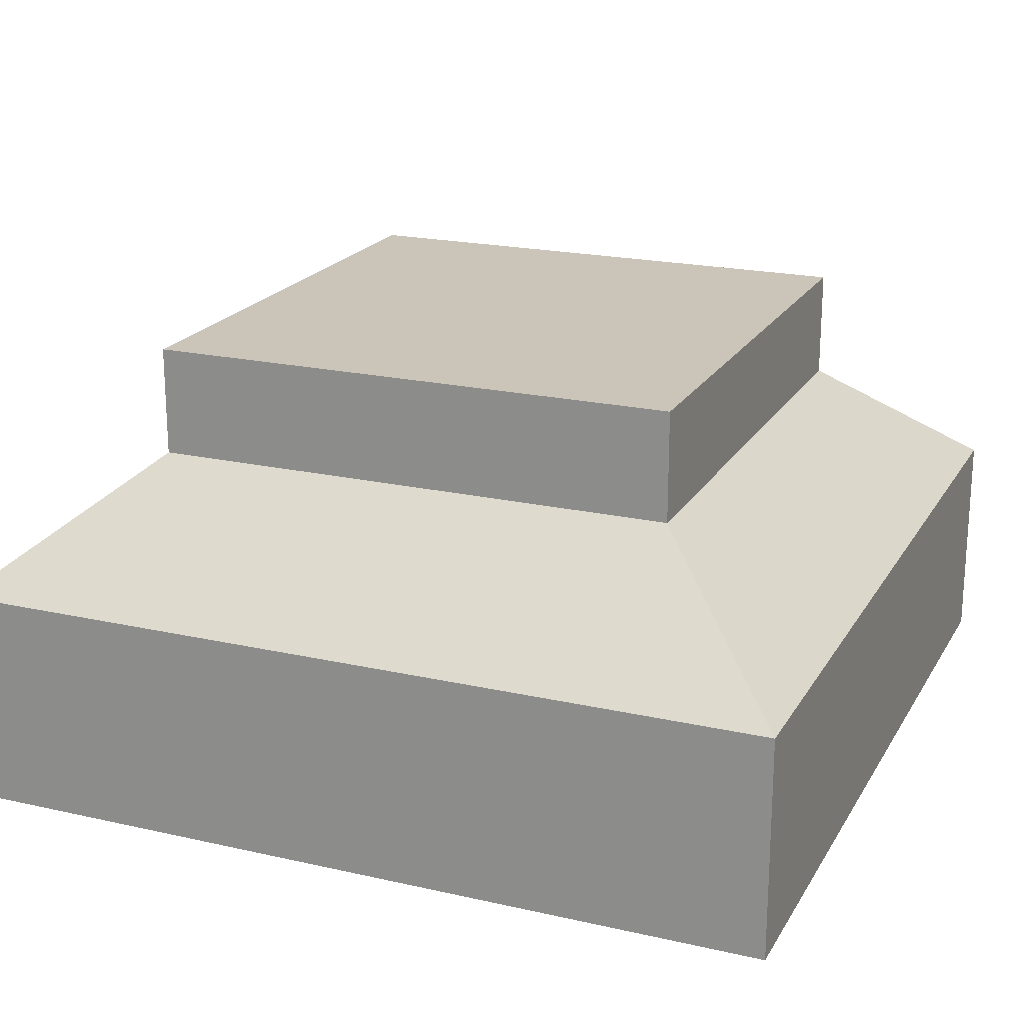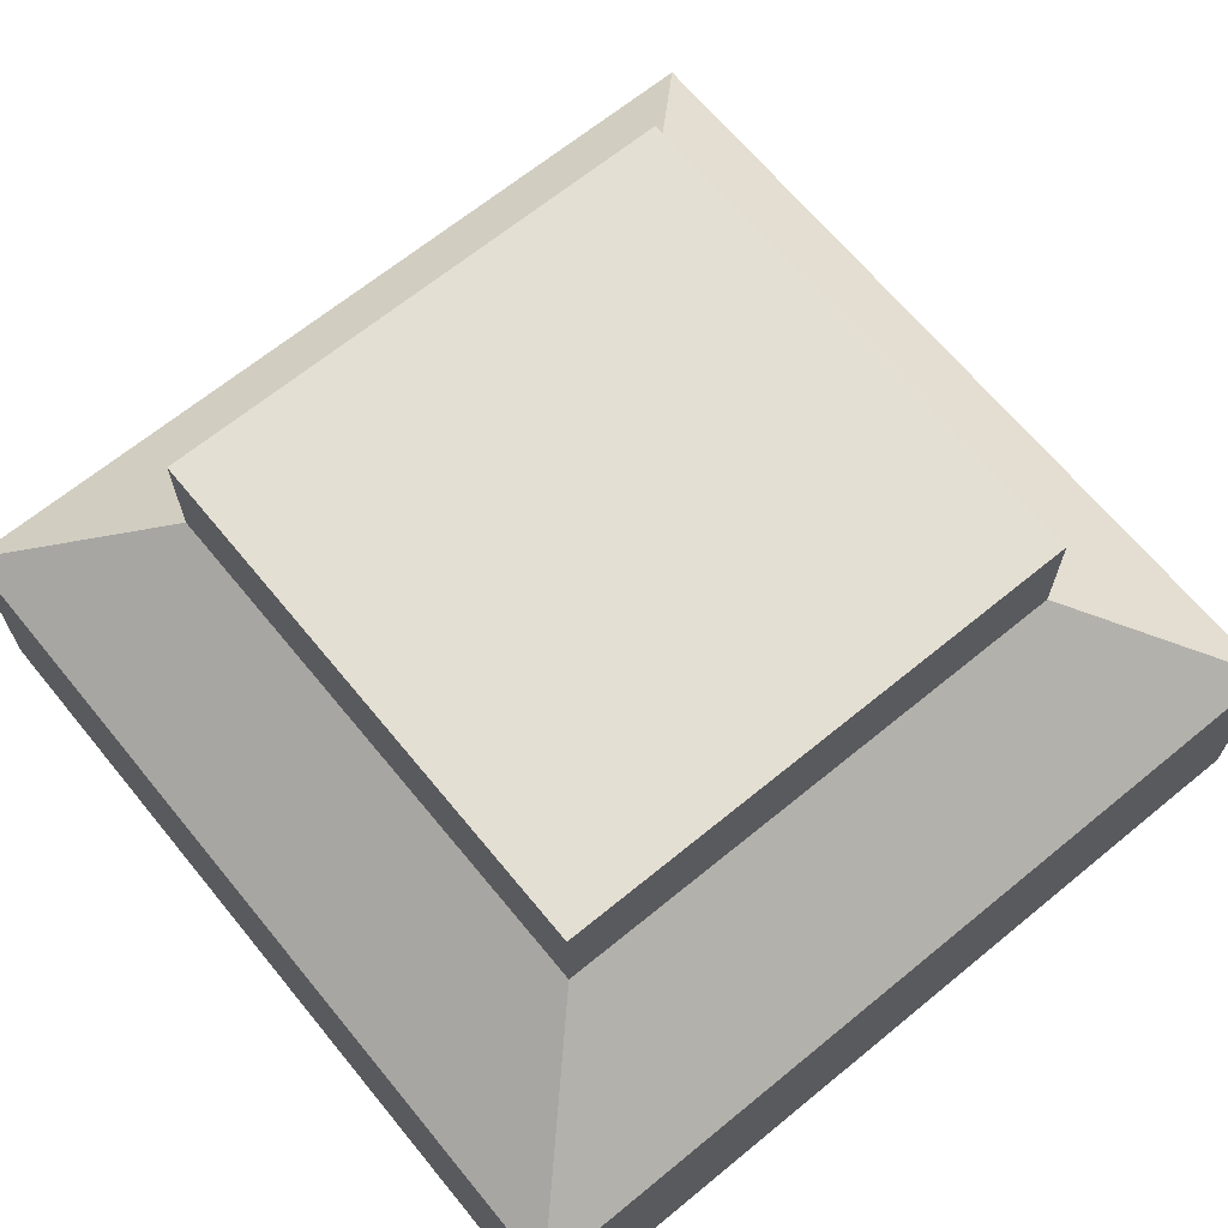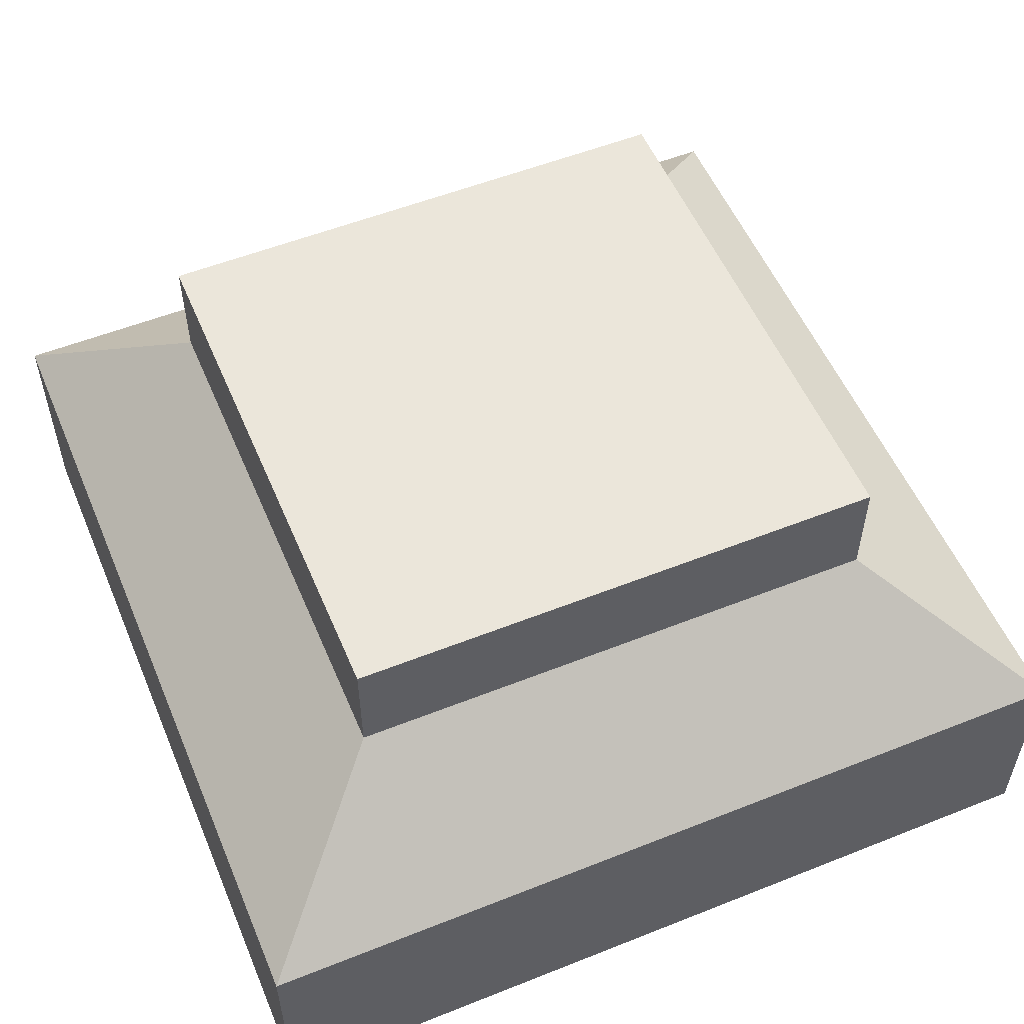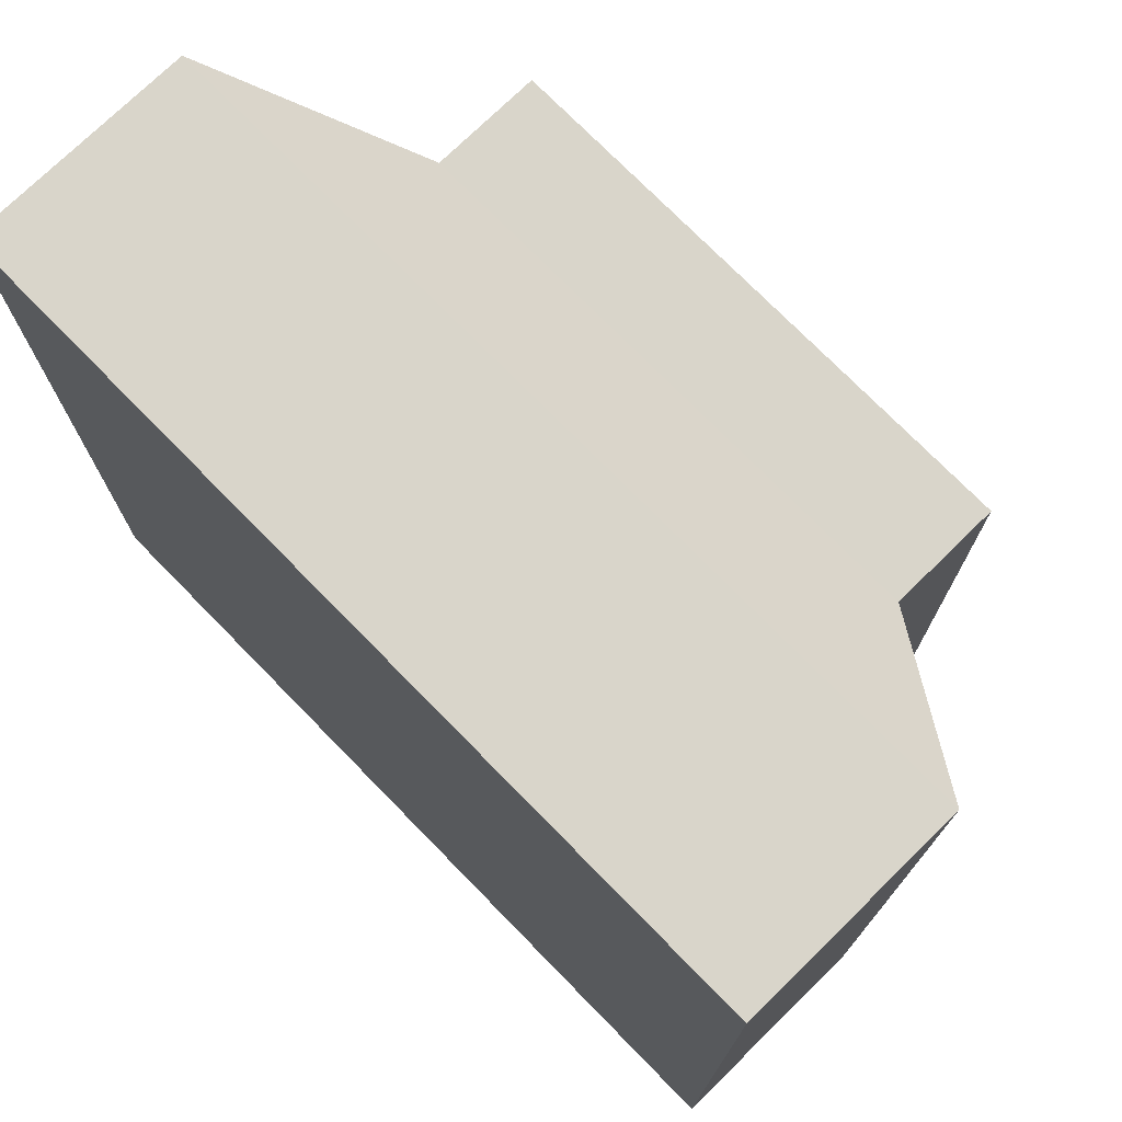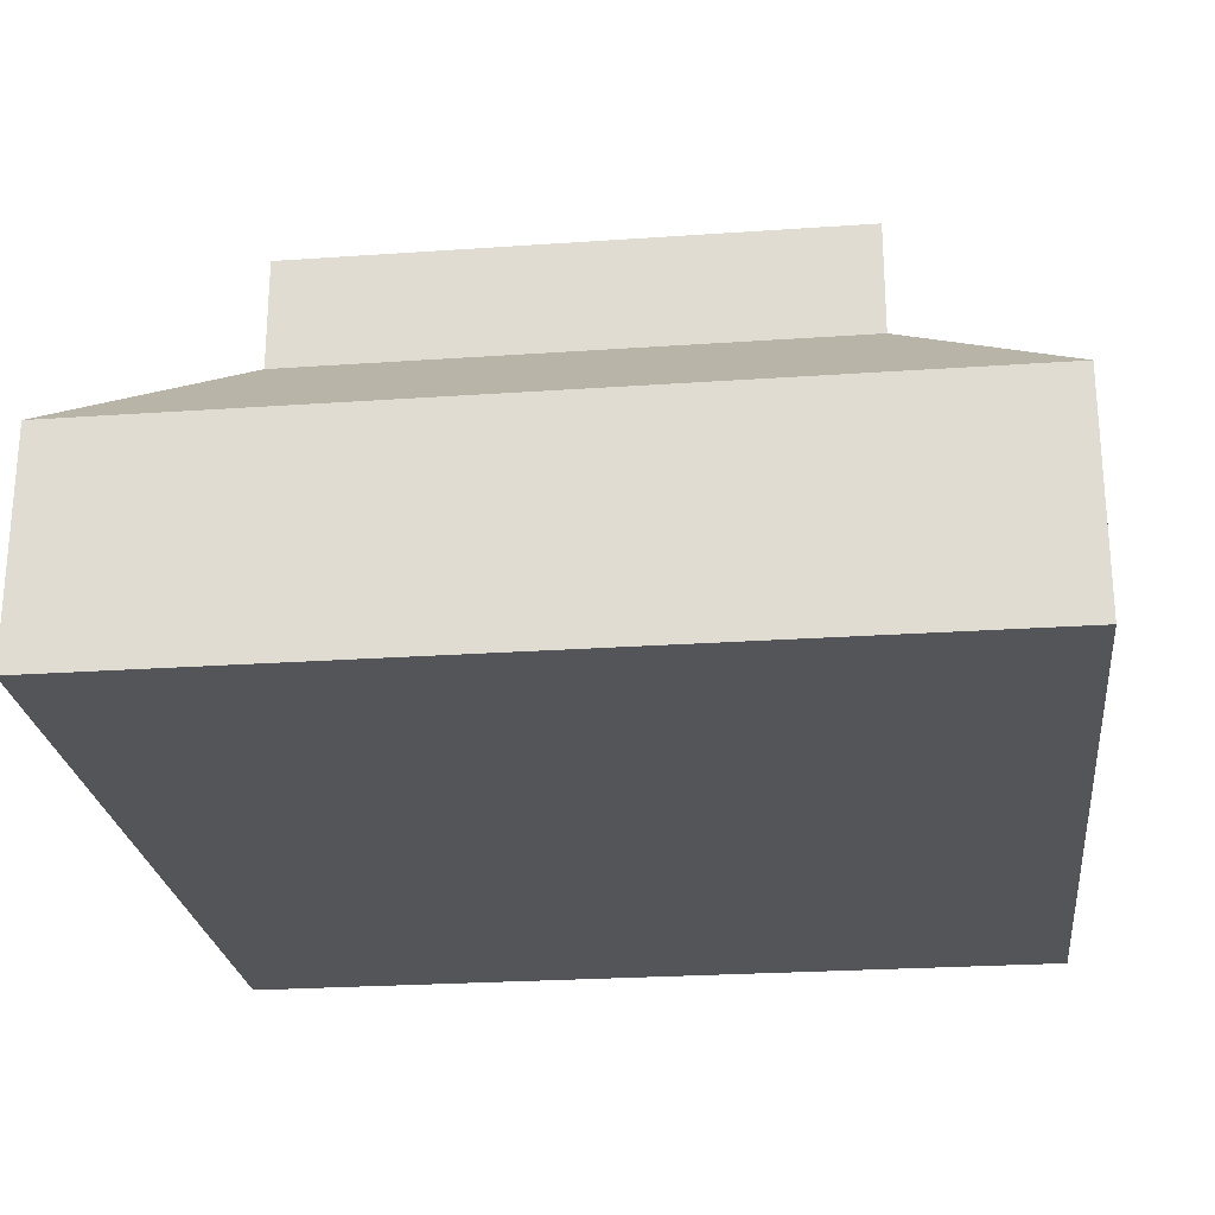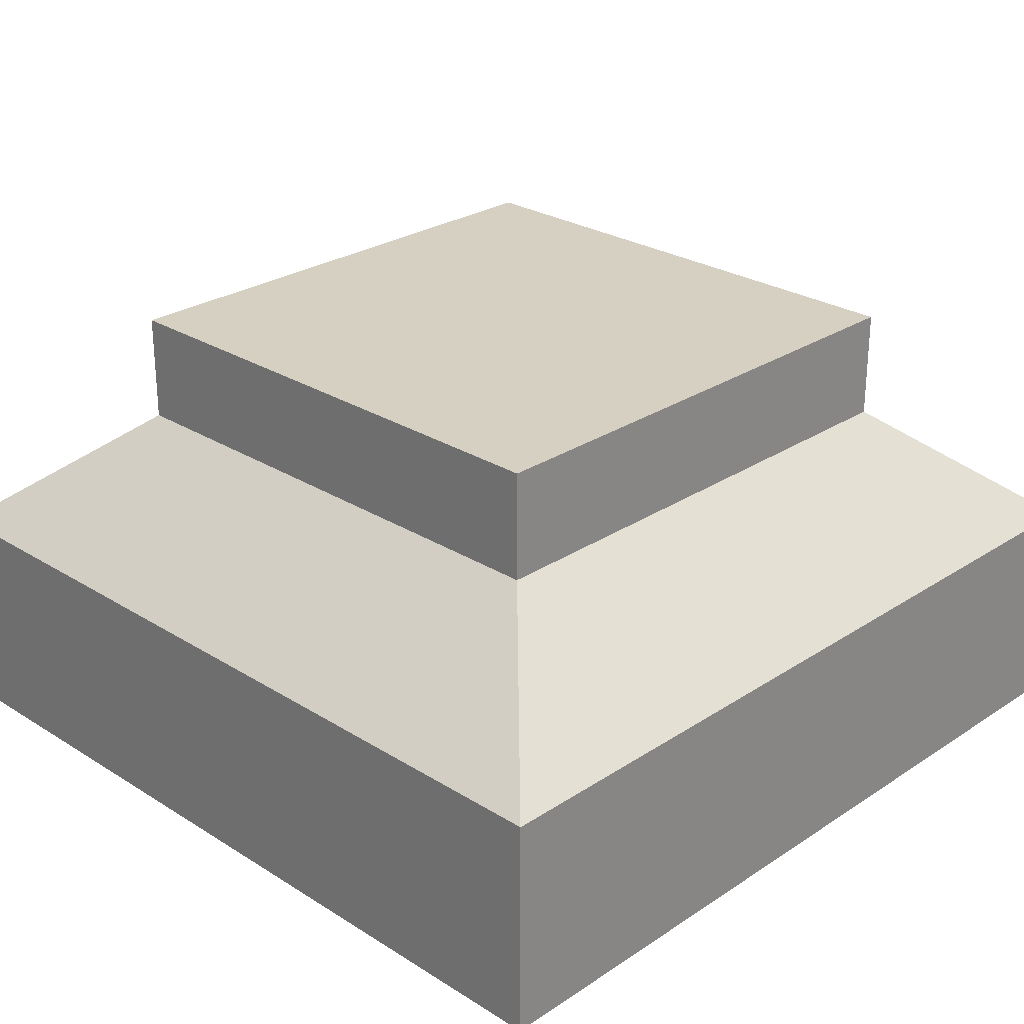
<metadata>
{"format":"obj","ext":"obj","renderer":"f3d","projection":"perspective","resolution":1024,"background":"white","views":[{"elev":20.3,"azim":-67.5,"up":"+Y"},{"elev":66.8,"azim":140.6,"up":"+Y"},{"elev":54.7,"azim":157.2,"up":"+Y"},{"elev":74.5,"azim":45.6,"up":"+Z"},{"elev":-24.6,"azim":-83.5,"up":"+Y"},{"elev":26.5,"azim":134.3,"up":"+Y"}]}
</metadata>
<code>
o Cube.001
v -1 -0.4751 -1
v -1 -0.4751 1
v -0.6342 -0.1809 0.6342
v -0.6342 -0.1809 -0.6342
v 1 -1 1
v 1 -0.4751 1
v -1 -1 1
v -1 -1 -1
v 1 -1 -1
v 1 -0.4751 -1
v 0.6342 -0.1809 0.6342
v 0.6342 -0.1809 -0.6342
v 0.6342 0.07742 -0.6342
v 0.6342 0.07742 0.6342
v -0.6342 0.07742 -0.6342
v -0.6342 0.07742 0.6342
f 2 4 1
f 6 7 5
f 2 8 7
f 9 7 8
f 10 5 9
f 1 9 8
f 12 14 11
f 10 11 6
f 1 12 10
f 6 3 2
f 15 14 13
f 3 15 4
f 11 16 3
f 4 13 12
f 2 3 4
f 6 2 7
f 2 1 8
f 9 5 7
f 10 6 5
f 1 10 9
f 12 13 14
f 10 12 11
f 1 4 12
f 6 11 3
f 15 16 14
f 3 16 15
f 11 14 16
f 4 15 13

</code>
